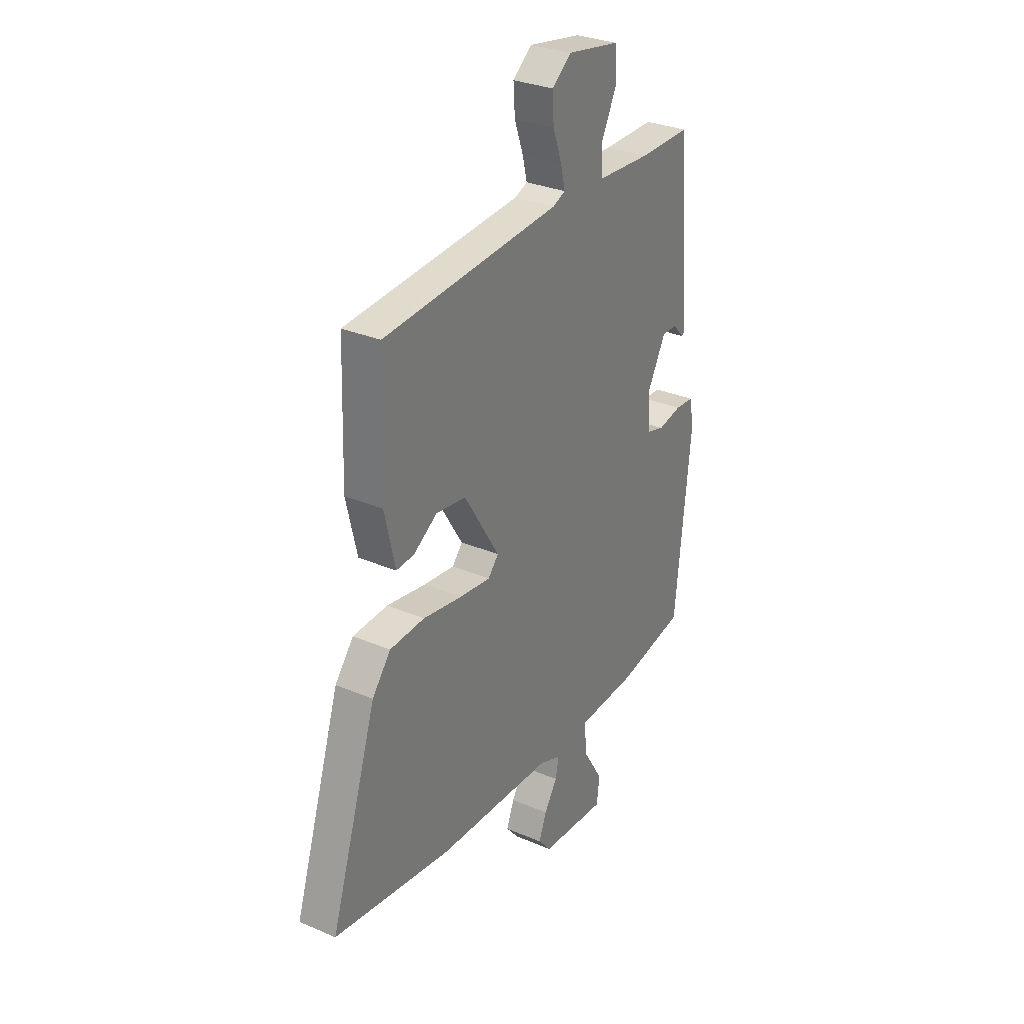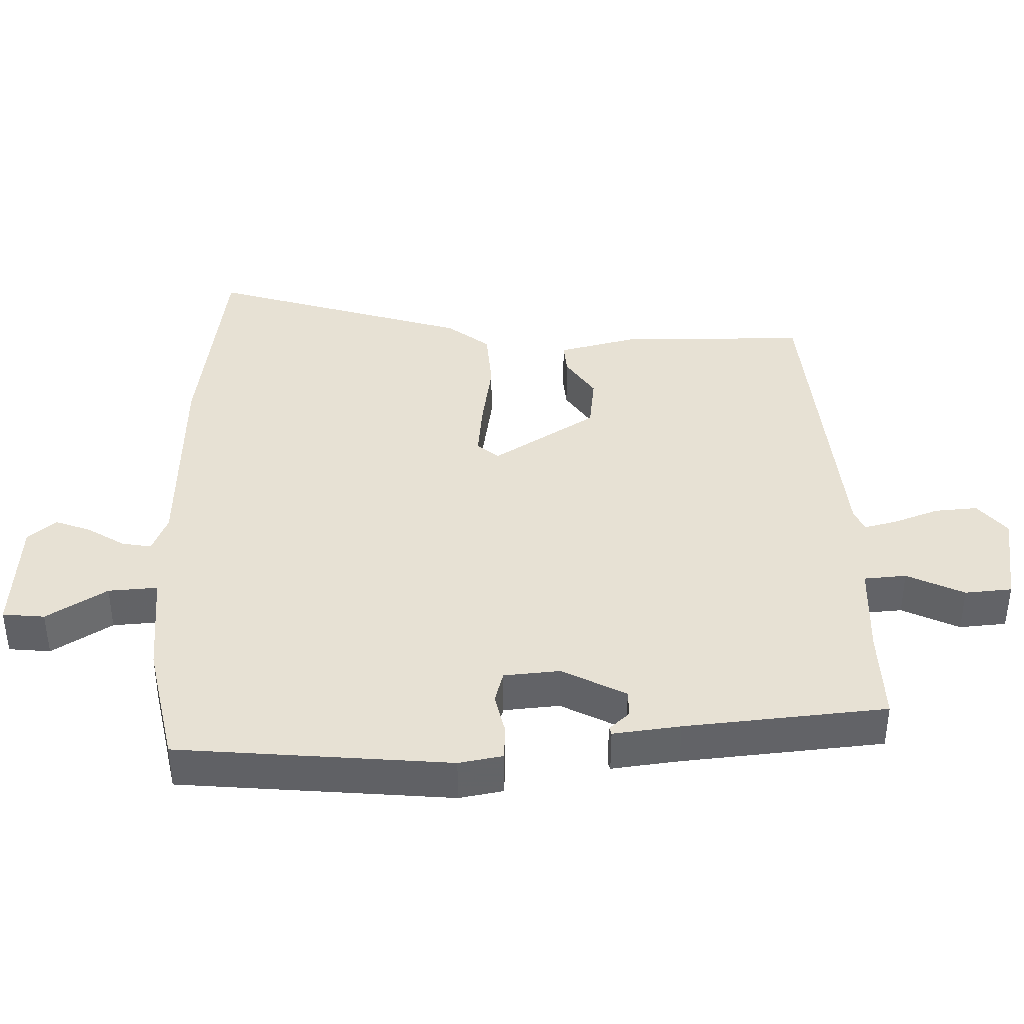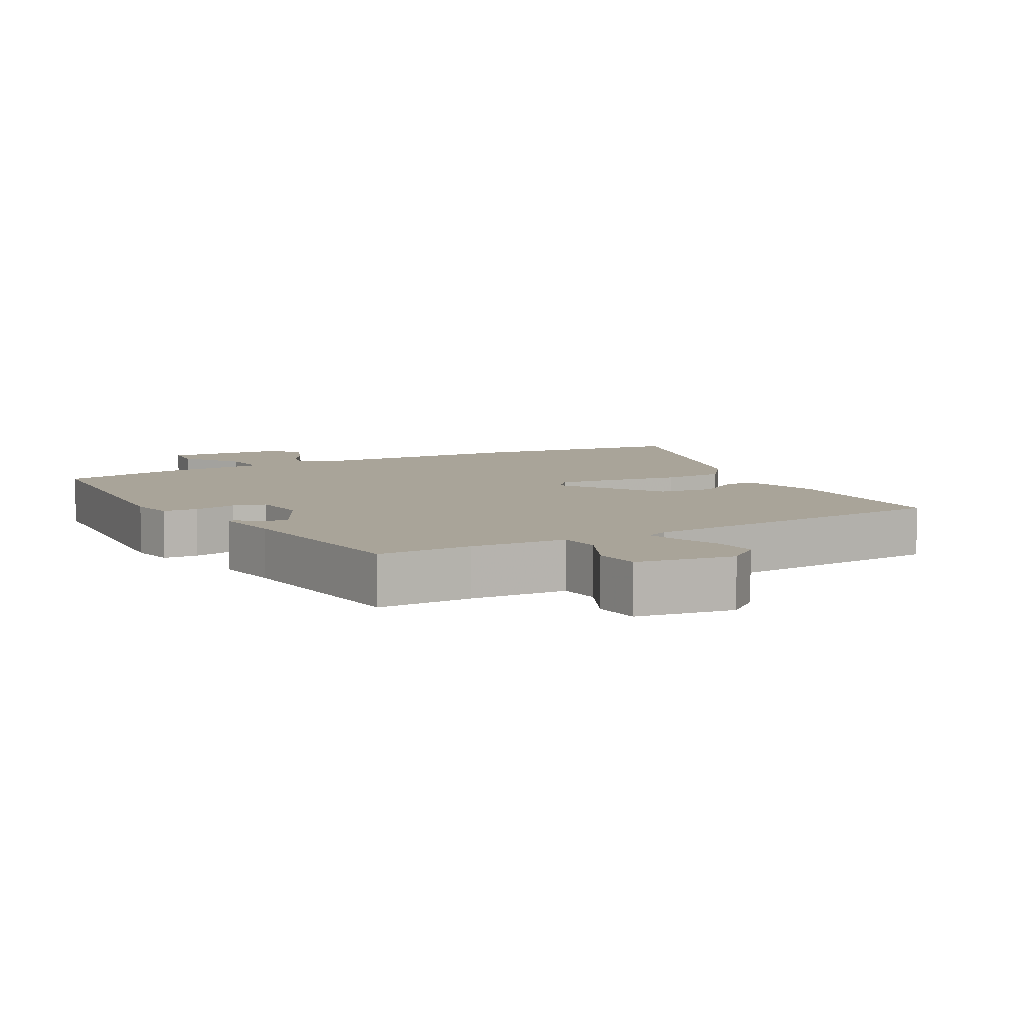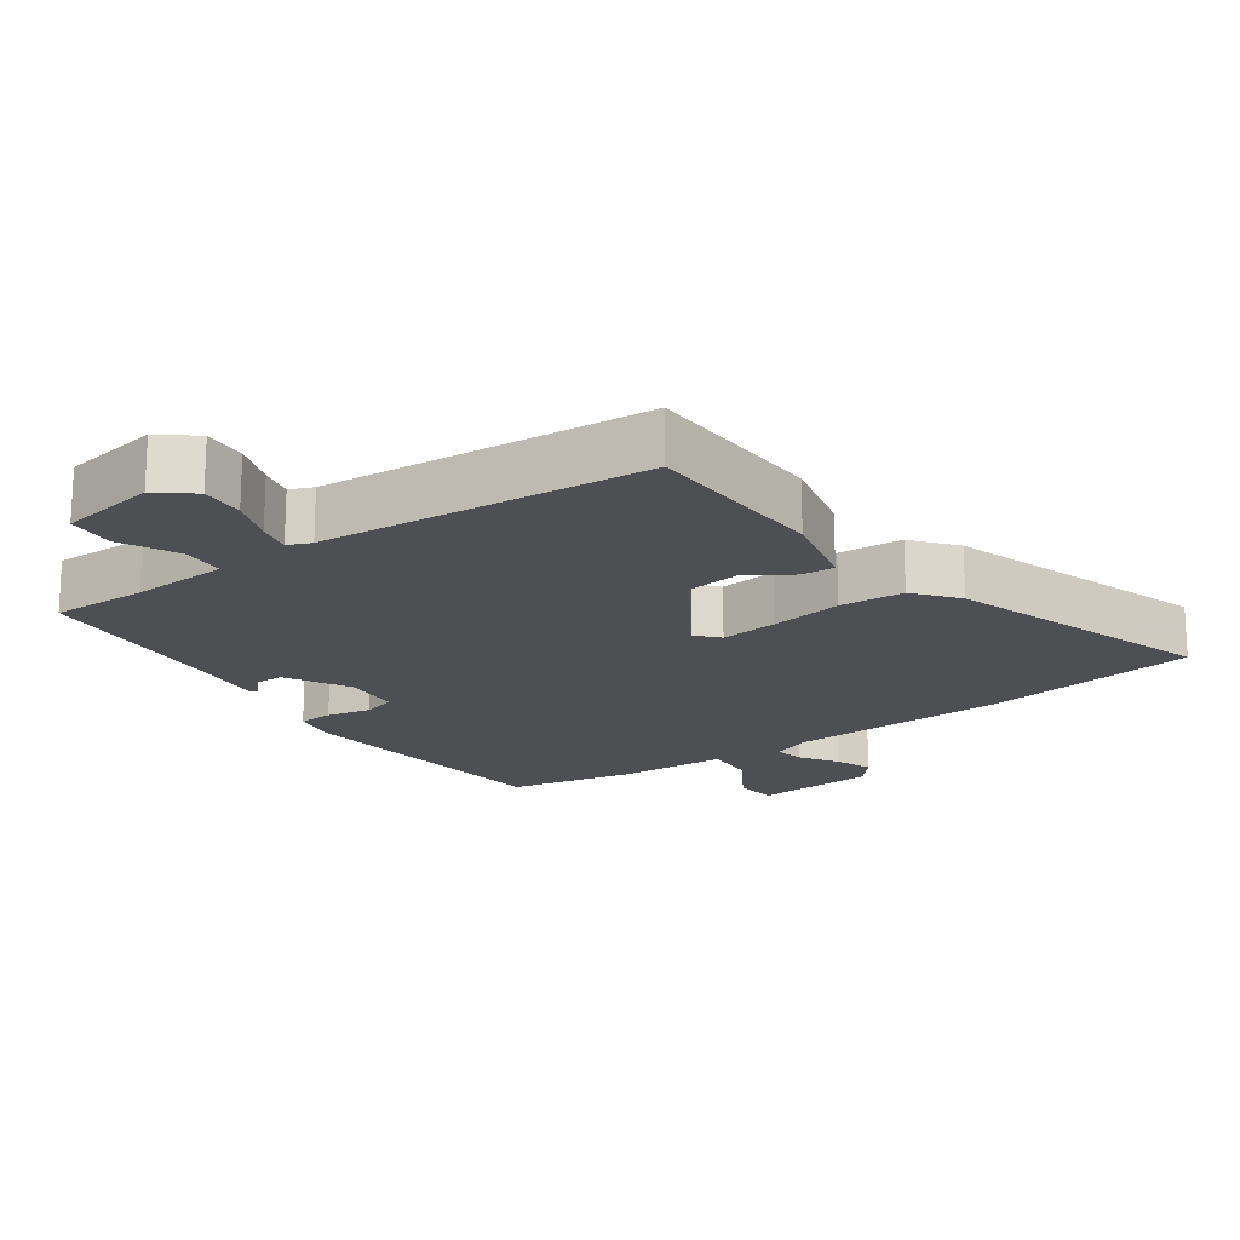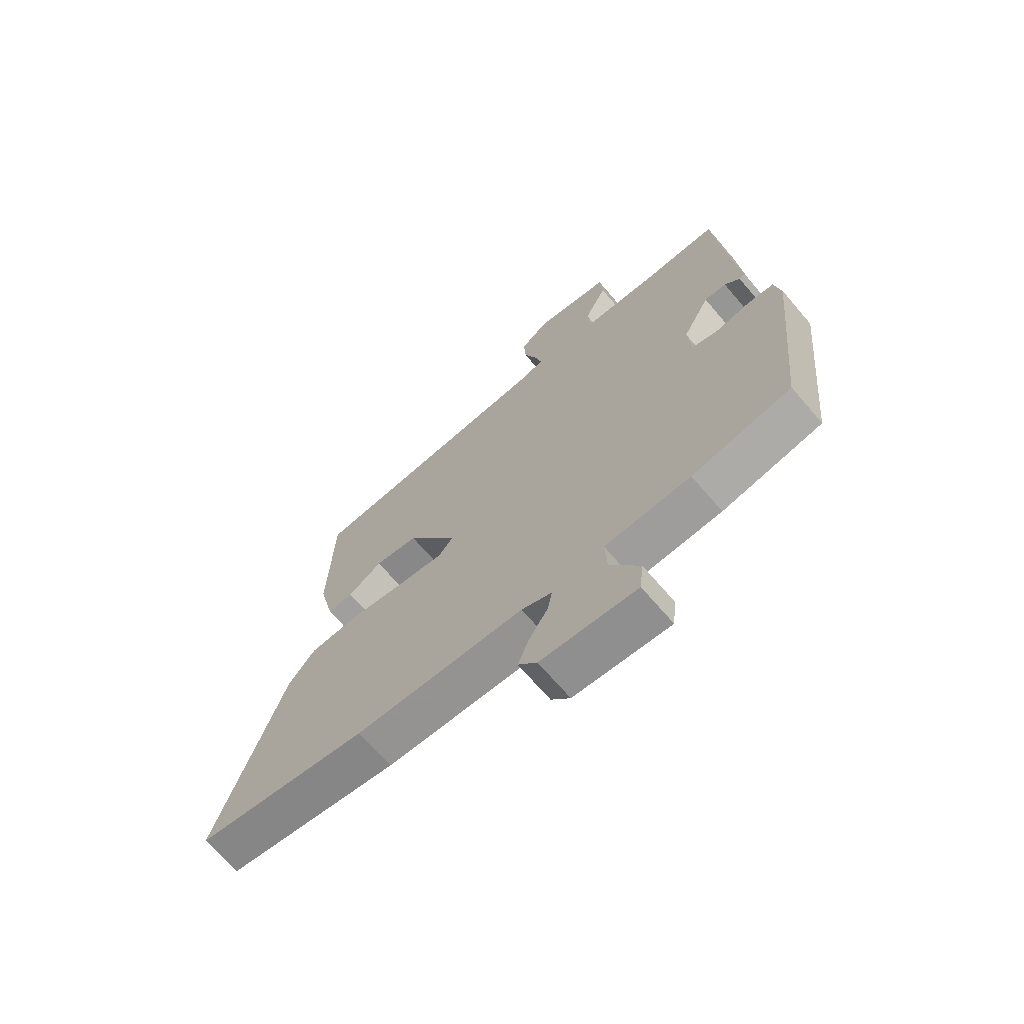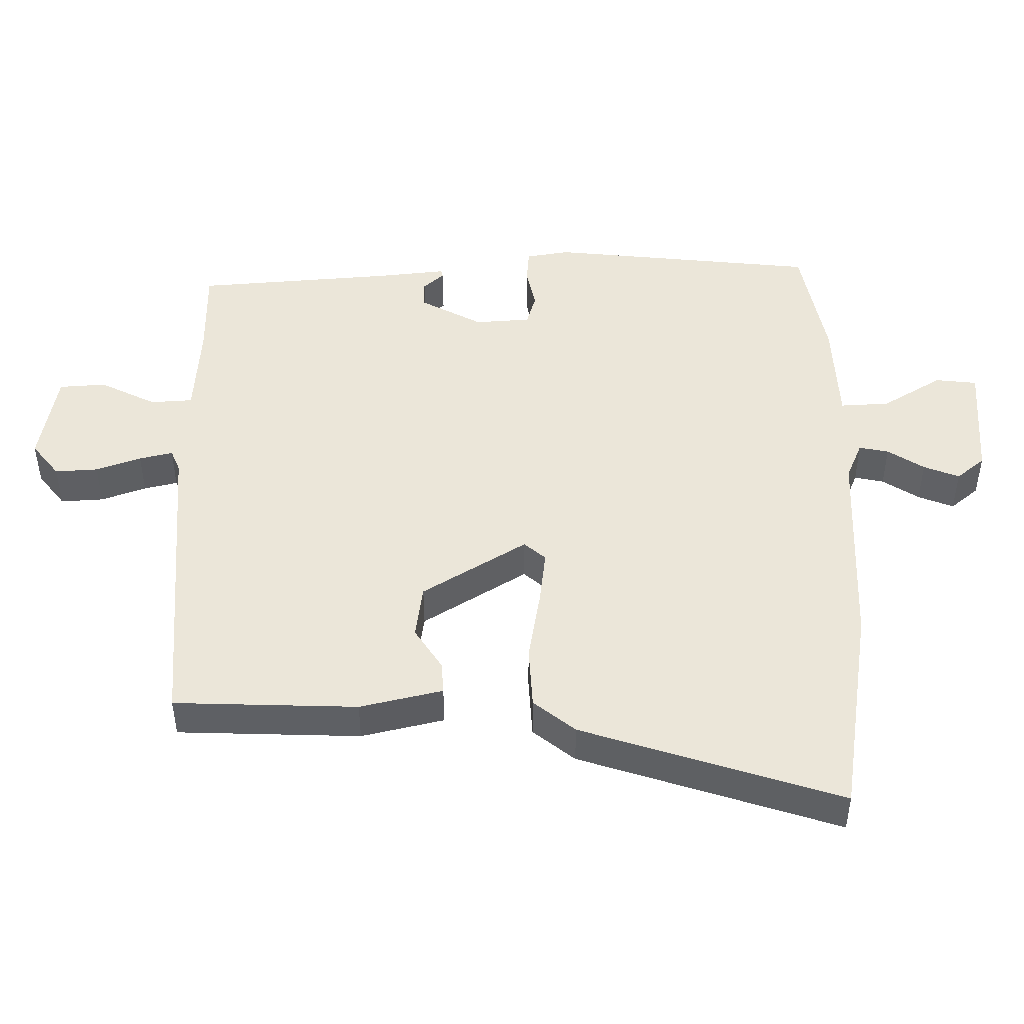
<metadata>
{"format":"obj","ext":"obj","renderer":"f3d","projection":"perspective","resolution":1024,"background":"white","views":[{"elev":30.5,"azim":121.7,"up":"+Z"},{"elev":39.4,"azim":-92.2,"up":"+Y"},{"elev":7.3,"azim":-30.2,"up":"+Y"},{"elev":-18.2,"azim":35.0,"up":"+Y"},{"elev":-68.8,"azim":-139.4,"up":"+Z"},{"elev":47.1,"azim":89.6,"up":"+Y"}]}
</metadata>
<code>
v 0.473 0.07 0.497
v 0.482 0.07 0.224
v 0.453 0.07 0.101
v 0.405 0.07 0.104
v 0.341 0.07 0.145
v 0.26 0.07 0.134
v 0.164 0.07 -0.021
v 0.192 0.07 -0.053
v 0.276 0.07 -0.043
v 0.382 0.07 -0.025
v 0.476 0.07 -0.03
v 0.526 0.07 -0.092
v 0.651 0.07 -0.477
v 0.331 0.07 -0.526
v 0.015 0.07 -0.54
v -0.042 0.07 -0.564
v -0.033 0.07 -0.608
v 0.002 0.07 -0.662
v 0.023 0.07 -0.715
v -0.012 0.07 -0.757
v -0.191 0.07 -0.771
v -0.198 0.07 -0.709
v -0.143 0.07 -0.619
v -0.139 0.07 -0.546
v -0.299 0.07 -0.539
v -0.483 0.07 -0.504
v -0.525 0.07 -0.101
v -0.514 0.07 -0.036
v -0.463 0.07 -0.032
v -0.399 0.07 -0.045
v -0.351 0.07 -0.031
v -0.345 0.07 0.052
v -0.396 0.07 0.146
v -0.437 0.07 0.145
v -0.465 0.07 0.114
v -0.476 0.07 0.117
v -0.465 0.07 0.217
v -0.441 0.07 0.516
v -0.301 0.07 0.515
v -0.159 0.07 0.524
v -0.155 0.07 0.587
v -0.197 0.07 0.671
v -0.192 0.07 0.741
v -0.05 0.07 0.766
v 0.002 0.07 0.725
v -0.002 0.07 0.661
v -0.026 0.07 0.594
v -0.038 0.07 0.544
v -0.004 0.07 0.53
v 0.473 0 0.497
v 0.482 0 0.224
v 0.453 0 0.101
v 0.405 0 0.104
v 0.341 0 0.145
v 0.26 0 0.134
v 0.164 0 -0.021
v 0.192 0 -0.053
v 0.276 0 -0.043
v 0.382 0 -0.025
v 0.476 0 -0.03
v 0.526 0 -0.092
v 0.651 0 -0.477
v 0.331 0 -0.526
v 0.015 0 -0.54
v -0.042 0 -0.564
v -0.033 0 -0.608
v 0.002 0 -0.662
v 0.023 0 -0.715
v -0.012 0 -0.757
v -0.191 0 -0.771
v -0.198 0 -0.709
v -0.143 0 -0.619
v -0.139 0 -0.546
v -0.299 0 -0.539
v -0.483 0 -0.504
v -0.525 0 -0.101
v -0.514 0 -0.036
v -0.463 0 -0.032
v -0.399 0 -0.045
v -0.351 0 -0.031
v -0.345 0 0.052
v -0.396 0 0.146
v -0.437 0 0.145
v -0.465 0 0.114
v -0.476 0 0.117
v -0.465 0 0.217
v -0.441 0 0.516
v -0.301 0 0.515
v -0.159 0 0.524
v -0.155 0 0.587
v -0.197 0 0.671
v -0.192 0 0.741
v -0.05 0 0.766
v 0.002 0 0.725
v -0.002 0 0.661
v -0.026 0 0.594
v -0.038 0 0.544
v -0.004 0 0.53
f 45 46 47
f 44 45 47
f 43 44 47
f 42 43 47
f 41 42 47
f 40 41 47 48
f 37 38 39
f 37 39 40
f 36 37 40
f 35 36 40
f 34 35 40
f 40 48 49
f 34 40 49
f 33 34 49
f 28 29 30
f 27 28 30
f 26 27 30
f 25 26 30
f 24 25 30
f 24 30 31
f 21 22 23
f 20 21 23
f 19 20 23
f 18 19 23
f 17 18 23
f 16 17 23 24
f 24 31 32
f 16 24 32
f 15 16 32
f 13 14 15
f 12 13 15
f 11 12 15
f 10 11 15
f 9 10 15
f 3 4 5
f 2 3 5
f 1 2 5
f 49 1 5
f 49 5 6
f 33 49 6 7
f 32 33 7 8
f 15 32 8
f 8 9 15
f 96 95 94
f 96 94 93
f 96 93 92
f 96 92 91
f 96 91 90
f 97 96 90 89
f 88 87 86
f 89 88 86
f 89 86 85
f 89 85 84
f 89 84 83
f 98 97 89
f 98 89 83
f 98 83 82
f 79 78 77
f 79 77 76
f 79 76 75
f 79 75 74
f 79 74 73
f 80 79 73
f 72 71 70
f 72 70 69
f 72 69 68
f 72 68 67
f 72 67 66
f 73 72 66 65
f 81 80 73
f 81 73 65
f 81 65 64
f 64 63 62
f 64 62 61
f 64 61 60
f 64 60 59
f 64 59 58
f 54 53 52
f 54 52 51
f 54 51 50
f 54 50 98
f 55 54 98
f 56 55 98 82
f 57 56 82 81
f 57 81 64
f 64 58 57
f 1 50 51 2
f 2 51 52 3
f 3 52 53 4
f 4 53 54 5
f 5 54 55 6
f 6 55 56 7
f 7 56 57 8
f 8 57 58 9
f 9 58 59 10
f 10 59 60 11
f 11 60 61 12
f 12 61 62 13
f 13 62 63 14
f 14 63 64 15
f 15 64 65 16
f 16 65 66 17
f 17 66 67 18
f 18 67 68 19
f 19 68 69 20
f 20 69 70 21
f 21 70 71 22
f 22 71 72 23
f 23 72 73 24
f 24 73 74 25
f 25 74 75 26
f 26 75 76 27
f 27 76 77 28
f 28 77 78 29
f 29 78 79 30
f 30 79 80 31
f 31 80 81 32
f 32 81 82 33
f 33 82 83 34
f 34 83 84 35
f 35 84 85 36
f 36 85 86 37
f 37 86 87 38
f 38 87 88 39
f 39 88 89 40
f 40 89 90 41
f 41 90 91 42
f 42 91 92 43
f 43 92 93 44
f 44 93 94 45
f 45 94 95 46
f 46 95 96 47
f 47 96 97 48
f 48 97 98 49
f 49 98 50 1

</code>
